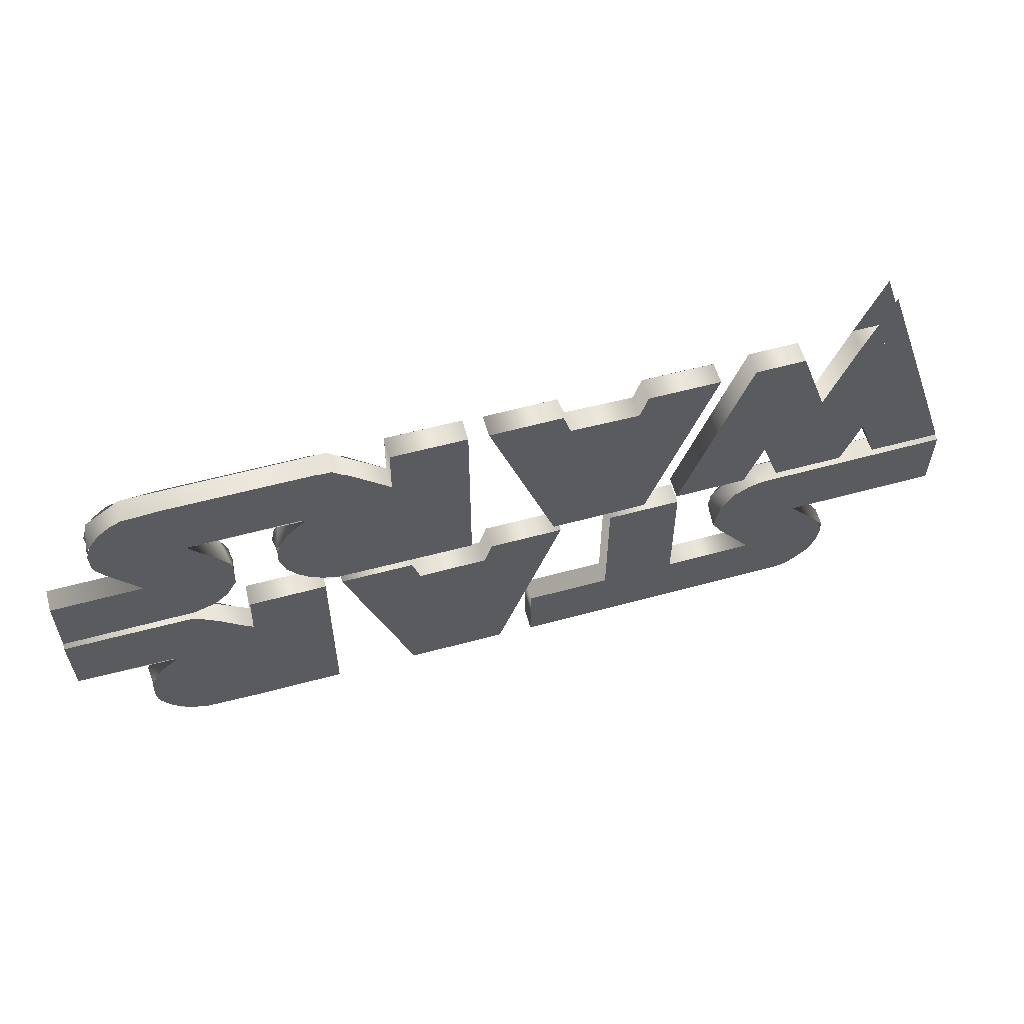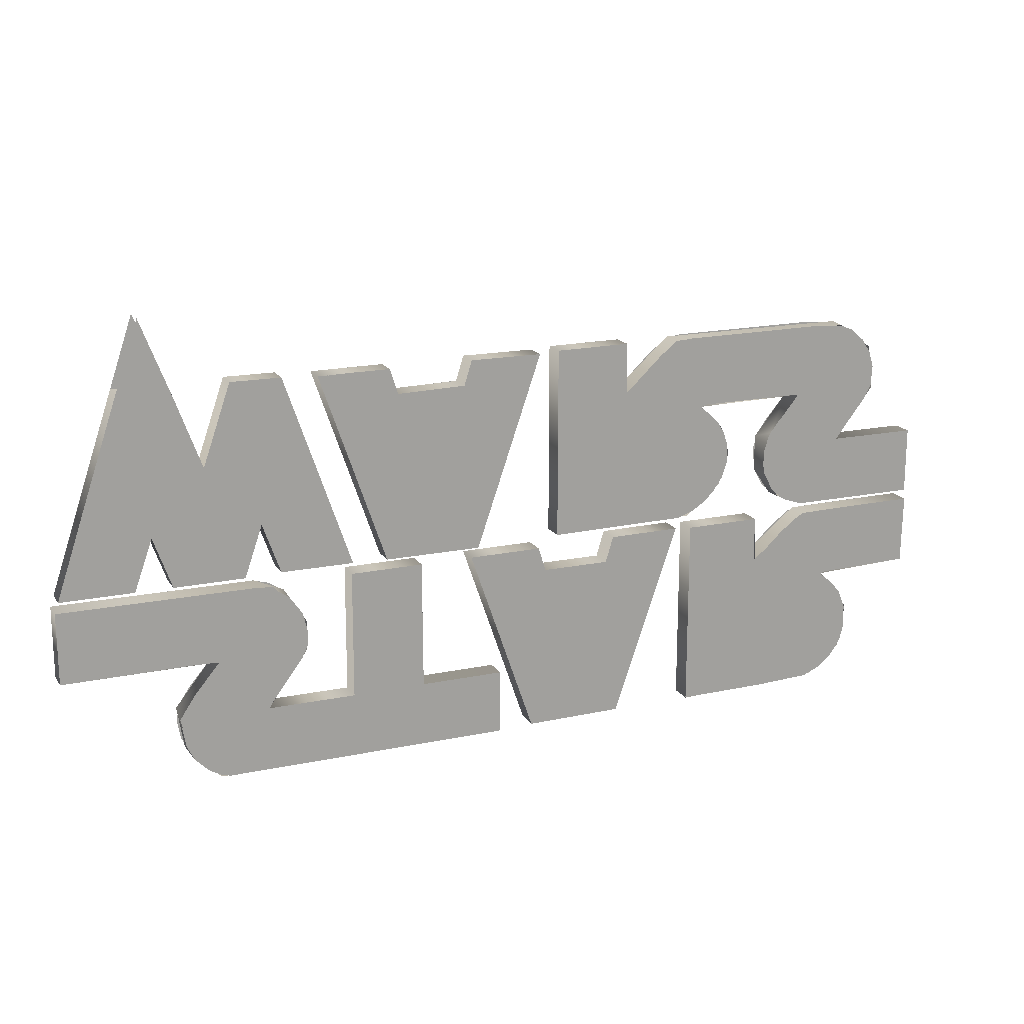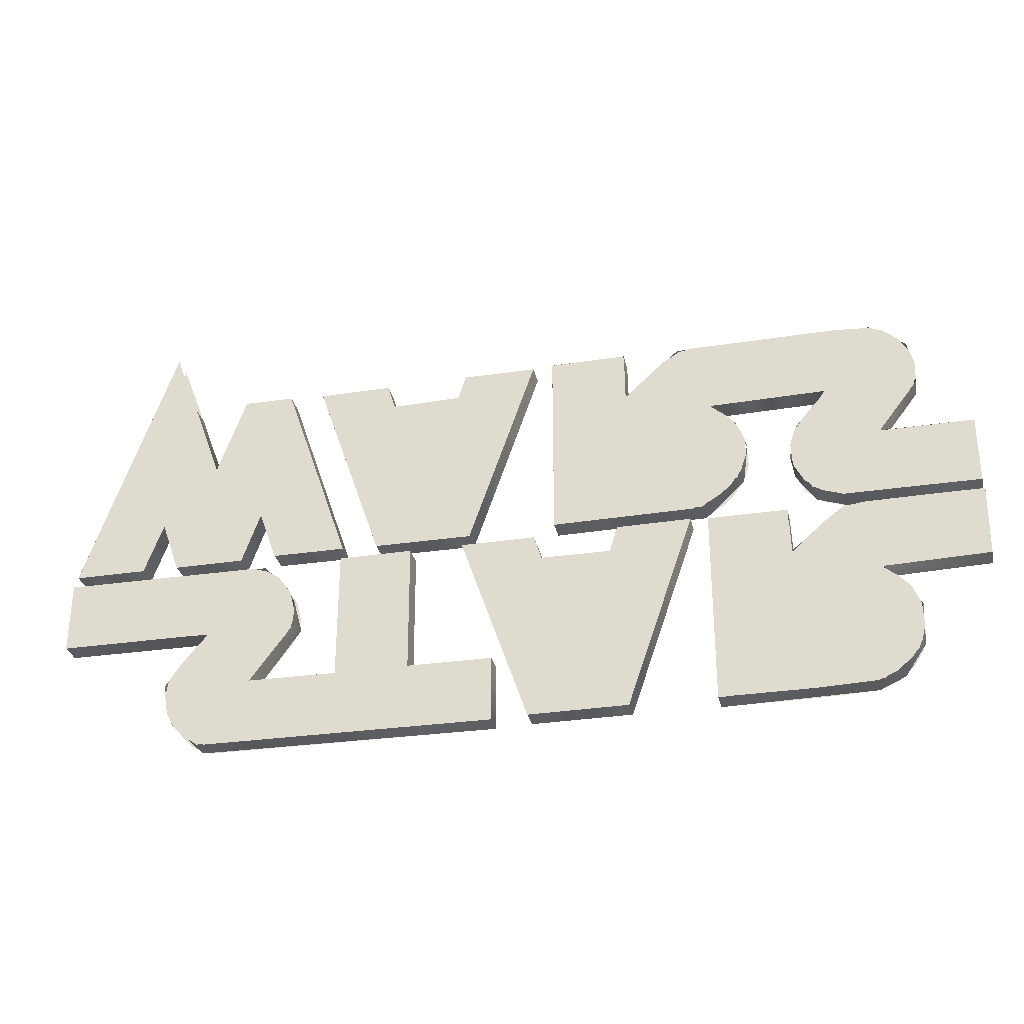
<metadata>
{"format":"obj","ext":"obj","renderer":"f3d","projection":"perspective","resolution":1024,"background":"white","views":[{"elev":58.0,"azim":164.3,"up":"+Z"},{"elev":17.5,"azim":-23.1,"up":"+Z"},{"elev":-30.4,"azim":12.5,"up":"+Z"}]}
</metadata>
<code>
o Curve.004_Curve.491
v 0.2088 0.015 -0.01406
v 0.2227 0.015 -0.01877
v 0.03055 0.015 -0.0181
v 0.1343 0.015 -0.01387
v 0.1237 0.015 -0.01744
v 0.143 0.015 -0.008631
v 0.1986 0.015 -0.005462
v 0.1505 0.015 -0.00183
v 0.1918 0.015 0.007693
v 0.1575 0.015 0.008211
v 0.1615 0.015 0.01992
v 0.1911 0.015 0.02361
v 0.2504 0.015 0.02627
v 0.1612 0.015 0.0315
v 0.2523 0.015 0.02917
v 0.2808 0.015 0.02627
v 0.1944 0.015 0.03405
v 0.1579 0.015 0.0411
v 0.2008 0.015 0.04316
v 0.2724 0.015 0.05482
v 0.1529 0.015 0.04913
v 0.03063 0.015 0.1107
v 0.2132 0.015 0.05717
v 0.1465 0.015 0.05544
v 0.2771 0.015 0.06385
v 0.1396 0.015 0.06073
v 0.2168 0.015 0.06253
v 0.1436 0.015 0.0626
v 0.2779 0.015 0.07737
v 0.1081 0.015 0.1014
v 0.2747 0.015 0.08811
v 0.2683 0.015 0.09774
v 0.08157 0.015 0.1065
v 0.2593 0.015 0.1057
v 0.12 0.015 0.1089
v 0.2502 0.015 0.1093
v 0.0811 0.015 0.1111
v 0.1285 0.015 0.1105
v 0.2274 0.015 0.1109
v 0.06151 0.015 0.1111
v 0.06177 0.015 0.1111
v 0.06251 0.015 0.1111
v 0.06365 0.015 0.1111
v 0.06513 0.015 0.1111
v 0.06689 0.015 0.1111
v 0.06885 0.015 0.1111
v 0.07095 0.015 0.1111
v 0.07312 0.015 0.1111
v 0.07528 0.015 0.1111
v 0.07738 0.015 0.1111
v 0.07934 0.015 0.1111
v 0.3113 0 -0.01909
v 0.2088 0 -0.01406
v 0.2227 0 -0.01877
v 0.1343 0 -0.01387
v 0.03055 0 -0.0181
v 0.1237 0 -0.01744
v 0.143 0 -0.008631
v 0.1986 0 -0.005462
v 0.1505 0 -0.00183
v 0.1918 -0 0.007693
v 0.1575 -0 0.008211
v 0.3113 -0 0.02627
v 0.1615 -0 0.01992
v 0.1911 -0 0.02361
v 0.2504 -0 0.02627
v 0.1612 -0 0.0315
v 0.2523 -0 0.02917
v 0.2808 -0 0.02627
v 0.1944 -0 0.03405
v 0.1579 -0 0.0411
v 0.2008 -0 0.04316
v 0.2724 -0 0.05482
v 0.1529 -0 0.04913
v 0.03063 -0 0.1107
v 0.2132 -0 0.05717
v 0.1465 -0 0.05544
v 0.2771 -0 0.06385
v 0.1396 -0 0.06073
v 0.2168 -0 0.06253
v 0.1436 -0 0.0626
v 0.2779 -0 0.07737
v 0.1081 -0 0.1014
v 0.2747 -0 0.08811
v 0.2683 -0 0.09774
v 0.08157 -0 0.1065
v 0.2593 -0 0.1057
v 0.12 -0 0.1089
v 0.2502 -0 0.1093
v 0.0811 -0 0.1111
v 0.1285 -0 0.1105
v 0.2274 -0 0.1109
v 0.06151 -0 0.1111
v 0.06177 -0 0.1111
v 0.06251 -0 0.1111
v 0.06365 -0 0.1111
v 0.06513 -0 0.1111
v 0.06689 -0 0.1111
v 0.06885 -0 0.1111
v 0.07095 -0 0.1111
v 0.07312 -0 0.1111
v 0.07528 -0 0.1111
v 0.07738 -0 0.1111
v 0.07934 -0 0.1111
v 0.1336 0.015 -0.1552
v 0.1943 0.015 -0.1552
v 0.245 0.015 -0.1486
v 0.2556 0.015 -0.1395
v 0.2622 0.015 -0.129
v 0.2647 0.015 -0.119
v 0.2643 0.015 -0.1038
v 0.2591 0.015 -0.09111
v 0.1336 0.015 -0.02603
v 0.1859 0.015 -0.05869
v 0.2517 0.015 -0.08256
v 0.2429 0.015 -0.07569
v 0.2456 0.015 -0.07385
v 0.3112 0.015 -0.07283
v 0.2076 0.015 -0.03855
v 0.2218 0.015 -0.02807
v 0.236 0.015 -0.02631
v 0.2764 0.015 -0.02603
v 0.1597 0.015 -0.02603
v 0.2769 0.015 -0.02603
v 0.2782 0.015 -0.02603
v 0.2803 0.015 -0.02603
v 0.283 0.015 -0.02603
v 0.2862 0.015 -0.02603
v 0.2898 0.015 -0.02603
v 0.2937 0.015 -0.02603
v 0.2976 0.015 -0.02603
v 0.3016 0.015 -0.02603
v 0.3054 0.015 -0.02603
v 0.309 0.015 -0.02603
v 0.2329 0 -0.1537
v 0.1336 0 -0.1552
v 0.1943 0 -0.1552
v 0.245 0 -0.1486
v 0.2556 0 -0.1395
v 0.2622 0 -0.129
v 0.2647 0 -0.119
v 0.2643 0 -0.1038
v 0.2591 0 -0.09111
v 0.1859 0 -0.05869
v 0.2517 0 -0.08256
v 0.2429 0 -0.07569
v 0.2456 0 -0.07385
v 0.3112 0 -0.07283
v 0.2076 0 -0.03855
v 0.2218 0 -0.02807
v 0.236 0 -0.02631
v 0.2764 0 -0.02603
v 0.1597 0 -0.02603
v 0.2769 0 -0.02603
v 0.2782 0 -0.02603
v 0.2803 0 -0.02603
v 0.283 0 -0.02603
v 0.2862 0 -0.02603
v 0.2898 0 -0.02603
v 0.2937 0 -0.02603
v 0.2976 0 -0.02603
v 0.3016 0 -0.02603
v 0.3054 0 -0.02603
v 0.309 0 -0.02603
v -0.1371 0.015 0.1092
v -0.08293 0.015 0.09244
v -0.09295 0.015 -0.01936
v -0.03703 0.015 0.09358
v -0.02783 0.015 -0.01963
v -0.08385 0.015 0.094
v 0.01706 0.015 0.1098
v -0.08855 0.015 0.1095
v -0.1128 0.015 0.1095
v -0.1125 0.015 0.1095
v -0.1115 0.015 0.1095
v -0.1101 0.015 0.1095
v -0.1083 0.015 0.1095
v -0.1061 0.015 0.1095
v -0.1037 0.015 0.1095
v -0.1011 0.015 0.1095
v -0.09842 0.015 0.1095
v -0.09574 0.015 0.1095
v -0.09315 0.015 0.1095
v -0.09072 0.015 0.1095
v -0.08332 -0 0.09249
v -0.1371 -0 0.1092
v -0.09295 0 -0.01936
v -0.03703 -0 0.09358
v -0.02783 0 -0.01963
v 0.01706 -0 0.1098
v -0.08855 -0 0.1095
v -0.1128 -0 0.1095
v -0.1125 -0 0.1095
v -0.1115 -0 0.1095
v -0.1101 -0 0.1095
v -0.1083 -0 0.1095
v -0.1061 -0 0.1095
v -0.1037 -0 0.1095
v -0.1011 -0 0.1095
v -0.09842 -0 0.1095
v -0.09574 -0 0.1095
v -0.09315 -0 0.1095
v -0.09072 -0 0.1095
v -0.2057 0.015 -0.1552
v -0.01216 0.015 -0.1125
v -0.2124 0.015 -0.1531
v -0.2193 0.015 -0.1491
v -0.2281 0.015 -0.1403
v -0.2337 0.015 -0.1297
v -0.236 0.015 -0.1167
v -0.06849 0.015 -0.1122
v -0.1772 0.015 -0.1117
v -0.2341 0.015 -0.1056
v -0.1747 0.015 -0.1077
v -0.2266 0.015 -0.0945
v -0.1533 0.015 -0.07928
v -0.2094 0.015 -0.07416
v -0.1497 0.015 -0.07169
v -0.2275 0.015 -0.07355
v -0.3122 0.015 -0.02593
v -0.3122 0.015 -0.07353
v -0.1179 0.015 -0.02603
v -0.06874 0.015 -0.02603
v -0.1489 0.015 -0.06234
v -0.1523 0.015 -0.04839
v -0.1612 0.015 -0.03581
v -0.1704 0.015 -0.02975
v -0.1804 0.015 -0.02668
v -0.0933 0.015 -0.02603
v -0.01216 0 -0.1125
v -0.2057 0 -0.1552
v -0.01217 0 -0.1561
v -0.2124 0 -0.1531
v -0.2193 0 -0.1491
v -0.2281 0 -0.1403
v -0.2337 0 -0.1297
v -0.236 0 -0.1167
v -0.06849 0 -0.1122
v -0.1772 0 -0.1117
v -0.2341 0 -0.1056
v -0.1747 0 -0.1077
v -0.2266 0 -0.0945
v -0.1533 0 -0.07928
v -0.2094 0 -0.07416
v -0.1497 0 -0.07169
v -0.2275 0 -0.07355
v -0.3122 0 -0.07353
v -0.1179 0 -0.02603
v -0.1489 0 -0.06234
v -0.1523 0 -0.04839
v -0.1612 0 -0.03581
v -0.1704 0 -0.02975
v -0.1804 0 -0.02668
v -0.0933 0 -0.02603
v 0.1221 0.015 -0.02499
v 0.0772 0.015 -0.1549
v 0.02181 0.015 -0.04233
v 0.01661 0.015 -0.02603
v -0.03292 0.015 -0.02603
v -0.008155 0.015 -0.02603
v 0.1221 0 -0.02499
v 0.0772 0 -0.1549
v 0.06774 0 -0.04258
v 0.01661 0 -0.02603
v -0.008155 0 -0.02603
v -0.2367 0.015 -0.01909
v -0.1167 0.015 -0.01855
v -0.1656 0.015 -0.01831
v -0.3096 0.015 -0.01884
v -0.2612 0.015 -0.01883
v -0.2908 0.015 0.03737
v -0.1394 0.015 0.04797
v -0.2134 0.015 0.05739
v -0.2304 0.015 0.104
v -0.1947 0.015 0.1111
v -0.2504 0.015 0.1561
v -0.1896 0 -0.01909
v -0.249 -0 0.01549
v -0.2367 0 -0.01909
v -0.1167 0 -0.01855
v -0.1776 -0 0.01545
v -0.1656 0 -0.01831
v -0.3096 0 -0.01884
v -0.2908 -0 0.03737
v -0.1394 -0 0.04797
v -0.2304 -0 0.104
v -0.1947 -0 0.1111
v -0.2504 -0 0.1561
v 0.2763 0.015 0.06052
v 0.2773 -0 0.06185
v 0.2504 0.015 0.02648
v 0.2769 0.015 0.08616
v 0.2525 0.015 0.1096
v 0.274 -0 0.09212
v 0.1189 0.015 0.1099
v 0.1189 -0 0.1099
v 0.08138 0.015 0.1111
v 0.08139 -0 0.1111
v 0.08182 0.015 0.0769
v 0.1313 0.015 -0.01713
v 0.1577 0.015 0.007933
v 0.155 -0 0.003428
v 0.1615 0.015 0.03571
v 0.1624 -0 0.02546
v 0.192 0.015 0.0311
v 0.1956 -0 0.03668
v 0.2173 0.015 0.06254
v 0.1919 0.015 0.006608
v 0.1902 -0 0.01388
v 0.2051 0.015 -0.01239
v 0.2033 0 -0.01098
v 0.2239 0.015 -0.01881
v 0.2229 0 -0.01878
v 0.2498 0.015 -0.146
v 0.2372 0 -0.1527
v 0.2329 0.015 -0.1538
v 0.264 0.015 -0.1251
v 0.2602 0 -0.1341
v 0.2633 0.015 -0.09739
v 0.2652 0 -0.1037
v 0.2429 0.015 -0.07494
v 0.2431 0 -0.07482
v 0.1869 0.015 -0.05665
v 0.1867 0 -0.05653
v 0.2251 0.015 -0.02643
v 0.3113 0.015 -0.01909
v 0.3113 0.015 0.02627
v -0.03706 0.015 0.09341
v -0.03186 0.015 0.1101
v -0.08336 0.015 0.09267
v -0.1372 0.015 0.1094
v -0.06875 0 -0.02603
v -0.1181 0.015 -0.1122
v -0.1181 0 -0.1122
v -0.1604 0.015 -0.03554
v -0.1493 0 -0.05508
v -0.1481 0.015 -0.07041
v -0.1802 0.015 -0.02669
v -0.1714 0 -0.02725
v -0.2093 0.015 -0.07401
v -0.2091 0 -0.07375
v -0.2316 0.015 -0.1357
v -0.2371 0 -0.1101
v -0.236 0.015 -0.1075
v -0.2117 0.015 -0.1546
v -0.2294 0 -0.1389
v 0.01159 0.015 -0.1552
v 0.07303 0.015 -0.02523
v 0.07304 0 -0.02522
v 0.06775 0.015 -0.04259
v 0.0218 0 -0.04232
v 0.01159 0 -0.1552
v -0.2491 0.015 0.0154
v -0.2613 0 -0.01892
v -0.249 -0 0.0154
v -0.1776 0.015 0.01543
v -0.1896 0.015 -0.01908
v -0.161 0.015 0.1109
v -0.2134 -0 0.05738
v -0.3097 0 -0.01871
v -0.2661 0.015 0.1101
v 0.2504 -0 0.0265
v 0.08181 -0 0.0769
v 0.2502 -0 0.1098
v 0.03061 0.015 0.1109
v 0.0306 -0 0.1109
v 0.1558 -0 0.04535
v 0.1395 0.015 0.06141
v 0.1394 -0 0.06141
v 0.1307 0 -0.01659
v 0.2173 -0 0.06253
v 0.1336 0 -0.1555
v 0.1336 0.015 -0.1554
v 0.3122 0.015 -0.02603
v 0.3122 0 -0.02603
v 0.2255 0 -0.02642
v 0.1859 0.015 -0.02603
v 0.1859 0 -0.02603
v 0.1336 0 -0.02603
v -0.03186 -0 0.1101
v -0.1371 -0 0.1091
v -0.01218 0.015 -0.1561
v -0.1774 0.015 -0.1117
v -0.1775 0 -0.1117
v -0.1505 0 -0.07514
v -0.3122 0 -0.02593
v -0.211 0 -0.1547
v -0.03293 0 -0.02603
v -0.161 -0 0.1109
v -0.2326 0.015 0.1101
v -0.2326 -0 0.1101
v -0.2661 -0 0.1101
f 1 326 2
f 3 4 5
f 3 6 4
f 7 326 1
f 3 8 6
f 9 326 7
f 3 10 8
f 9 327 326
f 3 11 10
f 12 327 9
f 13 327 12
f 3 14 11
f 12 15 13
f 16 327 13
f 17 15 12
f 3 18 14
f 19 15 17
f 19 20 15
f 3 21 18
f 22 299 3
f 299 21 3
f 23 20 19
f 299 24 21
f 23 25 20
f 299 26 24
f 27 25 23
f 299 28 26
f 28 25 27
f 299 25 28
f 299 29 25
f 30 29 299
f 30 31 29
f 30 32 31
f 22 33 299
f 30 34 32
f 35 34 30
f 35 36 34
f 22 37 33
f 38 36 35
f 38 39 36
f 40 37 22
f 41 37 40
f 42 37 41
f 43 37 42
f 44 37 43
f 45 37 44
f 46 37 45
f 47 37 46
f 48 37 47
f 49 37 48
f 50 37 49
f 51 37 50
f 52 53 54
f 55 56 57
f 58 56 55
f 52 59 53
f 60 56 58
f 52 61 59
f 62 56 60
f 63 61 52
f 64 56 62
f 63 65 61
f 63 66 65
f 67 56 64
f 68 65 66
f 63 69 66
f 68 70 65
f 71 56 67
f 68 72 70
f 73 72 68
f 74 56 71
f 363 75 56
f 74 363 56
f 73 76 72
f 77 363 74
f 78 76 73
f 79 363 77
f 78 80 76
f 81 363 79
f 78 81 80
f 78 363 81
f 82 363 78
f 82 83 363
f 84 83 82
f 85 83 84
f 86 75 363
f 87 83 85
f 87 88 83
f 89 88 87
f 90 75 86
f 89 91 88
f 92 91 89
f 90 93 75
f 90 94 93
f 90 95 94
f 90 96 95
f 90 97 96
f 90 98 97
f 90 99 98
f 90 100 99
f 90 101 100
f 90 102 101
f 90 103 102
f 90 104 103
f 105 316 106
f 105 107 316
f 105 108 107
f 105 109 108
f 105 110 109
f 105 111 110
f 105 112 111
f 113 114 105
f 114 112 105
f 114 115 112
f 114 116 115
f 114 117 116
f 114 118 117
f 119 118 114
f 113 377 114
f 120 118 119
f 120 374 118
f 121 374 120
f 122 374 121
f 123 377 113
f 124 374 122
f 125 374 124
f 126 374 125
f 127 374 126
f 128 374 127
f 129 374 128
f 130 374 129
f 131 374 130
f 132 374 131
f 133 374 132
f 134 374 133
f 135 136 137
f 138 136 135
f 139 136 138
f 140 136 139
f 141 136 140
f 142 136 141
f 143 136 142
f 144 379 136
f 143 144 136
f 145 144 143
f 146 144 145
f 147 144 146
f 148 144 147
f 148 149 144
f 378 379 144
f 148 150 149
f 375 150 148
f 375 151 150
f 375 152 151
f 378 153 379
f 375 154 152
f 375 155 154
f 375 156 155
f 375 157 156
f 375 158 157
f 375 159 158
f 375 160 159
f 375 161 160
f 375 162 161
f 375 163 162
f 375 164 163
f 165 166 167
f 166 168 167
f 168 169 167
f 165 170 166
f 168 171 169
f 329 171 168
f 165 172 170
f 173 172 165
f 174 172 173
f 175 172 174
f 176 172 175
f 177 172 176
f 178 172 177
f 179 172 178
f 180 172 179
f 181 172 180
f 182 172 181
f 183 172 182
f 184 172 183
f 185 186 187
f 188 185 187
f 189 188 187
f 190 188 189
f 190 380 188
f 191 186 185
f 191 192 186
f 191 193 192
f 191 194 193
f 191 195 194
f 191 196 195
f 191 197 196
f 191 198 197
f 191 199 198
f 191 200 199
f 191 201 200
f 191 202 201
f 191 203 202
f 204 205 382
f 206 205 204
f 207 205 206
f 208 205 207
f 209 205 208
f 210 205 209
f 333 205 210
f 333 211 205
f 210 212 333
f 213 212 210
f 213 214 212
f 215 214 213
f 215 216 214
f 217 216 215
f 217 218 216
f 219 218 217
f 220 219 221
f 220 218 219
f 222 211 333
f 222 223 211
f 220 224 218
f 220 225 224
f 220 226 225
f 220 227 226
f 220 228 227
f 229 223 222
f 230 231 232
f 230 233 231
f 230 234 233
f 230 235 234
f 230 236 235
f 230 237 236
f 230 334 237
f 238 334 230
f 239 237 334
f 239 240 237
f 241 240 239
f 241 242 240
f 243 242 241
f 243 244 242
f 245 244 243
f 245 246 244
f 246 386 247
f 245 386 246
f 238 248 334
f 332 248 238
f 249 386 245
f 250 386 249
f 251 386 250
f 252 386 251
f 253 386 252
f 332 254 248
f 347 255 256
f 347 350 255
f 257 350 347
f 347 258 257
f 348 255 350
f 259 258 347
f 260 258 259
f 261 352 262
f 263 352 261
f 263 351 352
f 264 352 351
f 261 349 263
f 264 388 352
f 264 265 388
f 353 357 266
f 356 267 268
f 269 353 270
f 271 353 269
f 353 356 357
f 356 272 267
f 271 356 353
f 271 272 356
f 271 273 272
f 273 358 272
f 271 274 273
f 275 358 273
f 276 274 271
f 277 278 279
f 280 281 282
f 278 283 354
f 278 284 283
f 281 278 277
f 285 281 280
f 281 284 278
f 285 284 281
f 359 284 285
f 389 359 285
f 286 284 359
f 389 287 359
f 286 288 284
f 289 290 291
f 292 290 289
f 293 294 292
f 295 296 293
f 297 298 299
f 300 56 3
f 301 302 300
f 303 304 301
f 305 306 307
f 308 309 305
f 310 311 308
f 312 313 310
f 314 315 316
f 317 318 314
f 319 320 317
f 321 322 319
f 323 324 325
f 52 326 327 63
f 171 190 169
f 328 188 329
f 330 185 328
f 331 191 172
f 167 187 331
f 211 238 205
f 223 332 211
f 333 334 222
f 335 336 337
f 338 339 335
f 340 341 221
f 342 343 344
f 345 346 342
f 256 262 347
f 348 349 255
f 350 263 348
f 257 351 350
f 258 264 257
f 347 352 259
f 353 354 270
f 266 355 353
f 356 281 357
f 267 280 268
f 275 287 358
f 273 359 275
f 269 360 361
f 270 354 269
f 63 327 291 362
f 296 295 299 363
f 291 290 362
f 292 294 290
f 293 364 294
f 293 296 364
f 298 297 365 366
f 299 298 363
f 366 365 3 56
f 367 303 368 369
f 300 370 56
f 300 302 370
f 301 304 302
f 303 367 304
f 369 368 307 371
f 313 312 326 52
f 307 306 371
f 305 309 306
f 308 311 309
f 310 313 311
f 372 373 316 315
f 322 321 118 148
f 314 318 315
f 317 320 318
f 319 322 320
f 148 118 374 375
f 375 374 325 376
f 324 323 377 378
f 325 324 376
f 378 377 113 379
f 379 113 373 372
f 190 171 329 380
f 169 190 189
f 185 330 172 191
f 329 188 380
f 328 185 188
f 187 167 169 189
f 331 381 191
f 331 187 381
f 232 382 205 230
f 332 223 222 248
f 205 238 230
f 211 332 238
f 334 333 383 384
f 222 334 248
f 384 383 337 385
f 339 338 220 386
f 337 336 385
f 335 339 336
f 386 220 221 247
f 341 340 344 343
f 221 341 247
f 387 345 382 232
f 342 346 343
f 345 387 346
f 262 256 255 261
f 264 258 259 388
f 255 349 261
f 348 263 349
f 350 351 263
f 257 264 351
f 279 266 357 277
f 259 352 388
f 347 262 352
f 353 355 354
f 266 279 355
f 281 356 268 282
f 357 281 277
f 280 267 358 389
f 268 280 282
f 359 273 390 391
f 358 287 389
f 275 359 287
f 391 390 361 392
f 361 360 392
f 269 354 360

</code>
